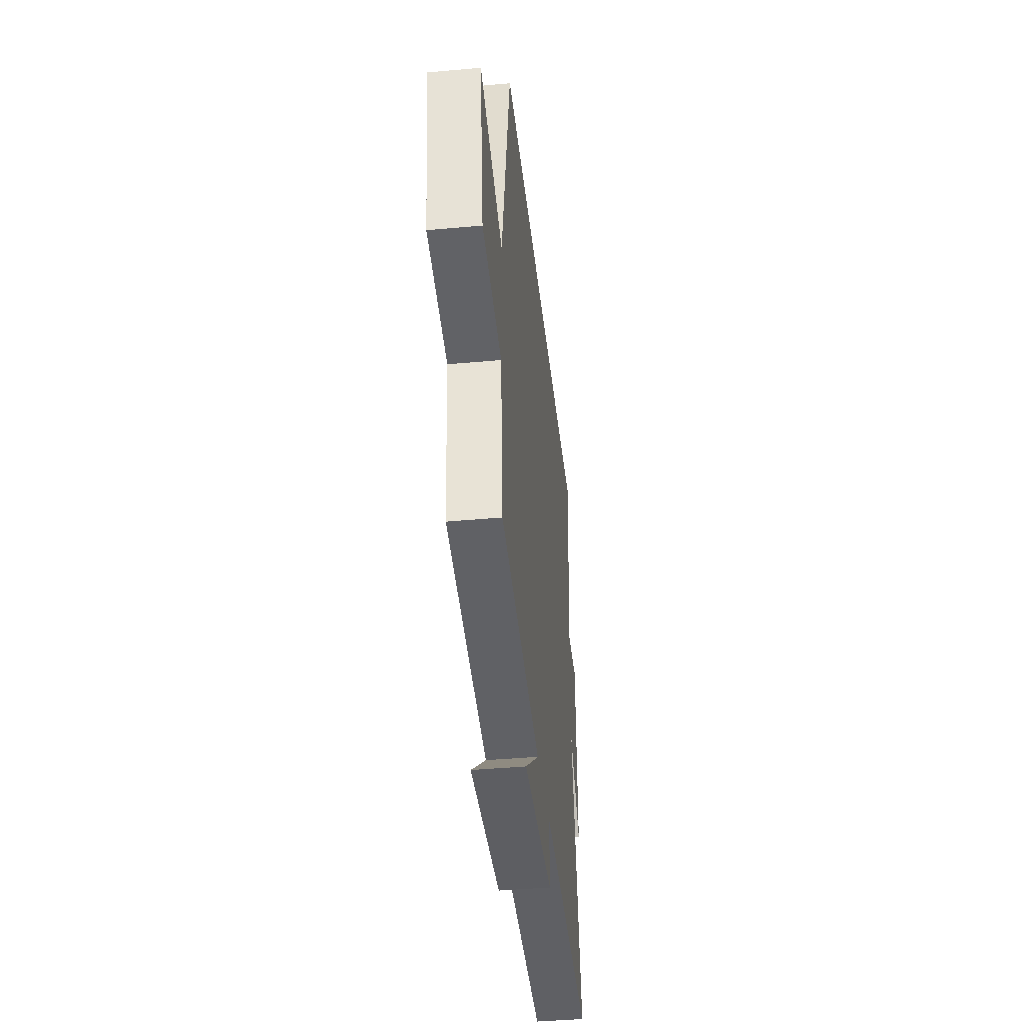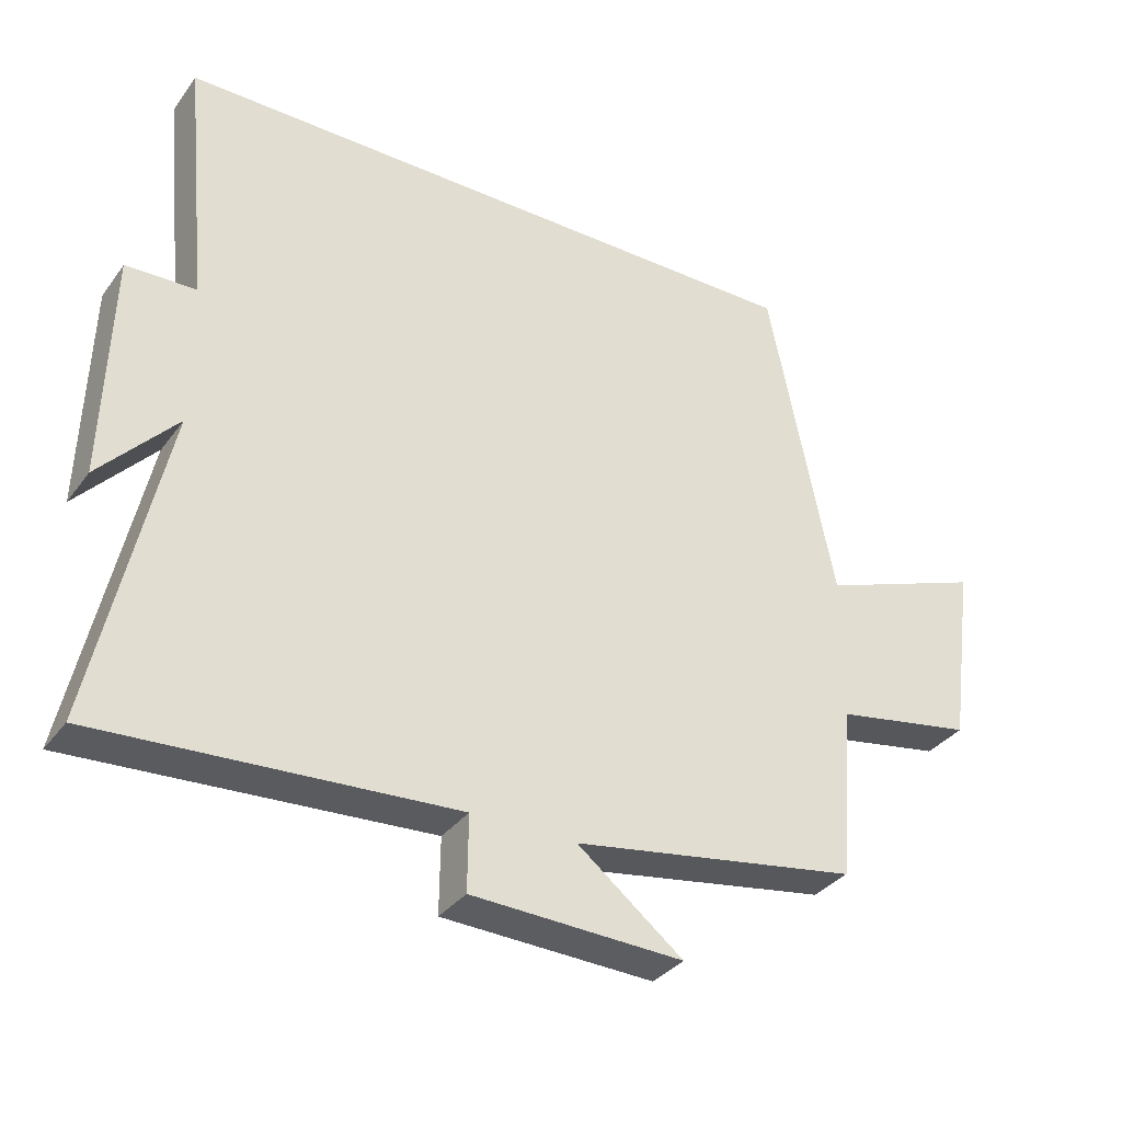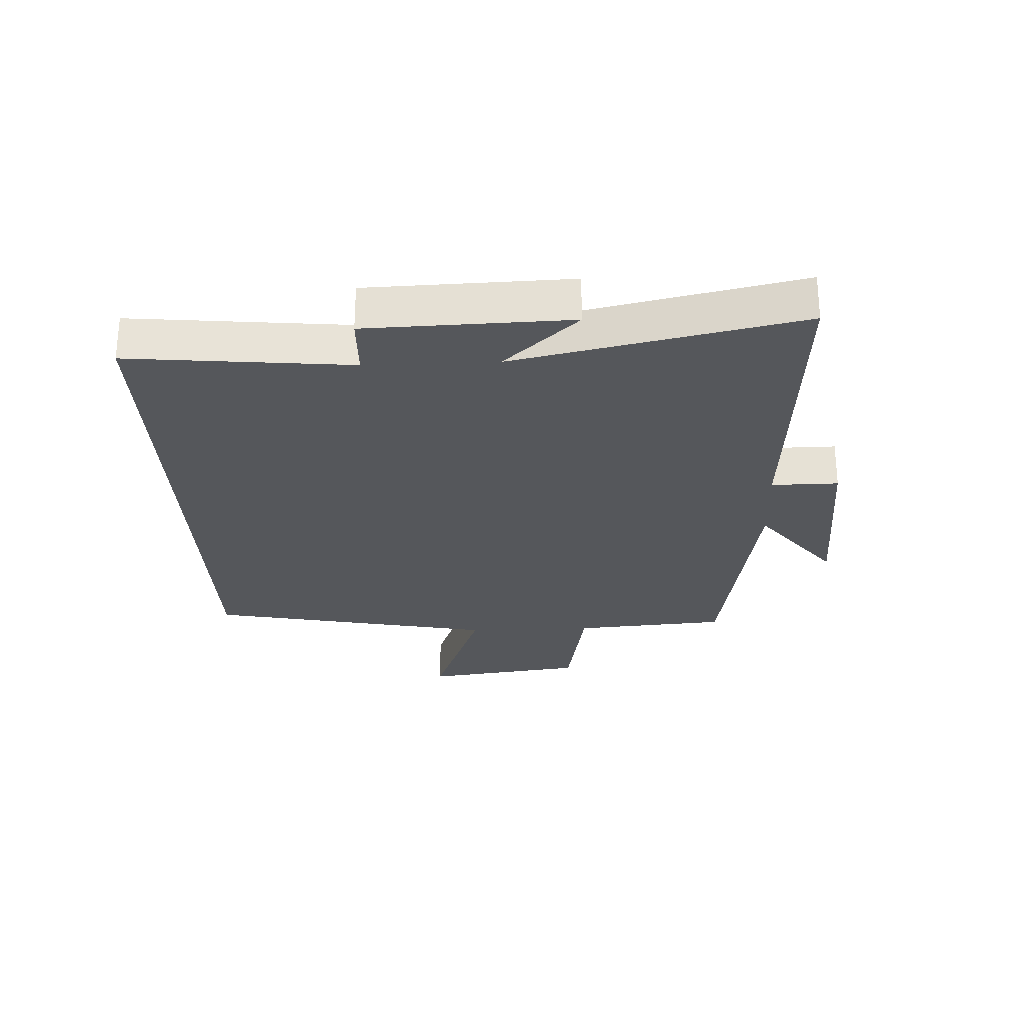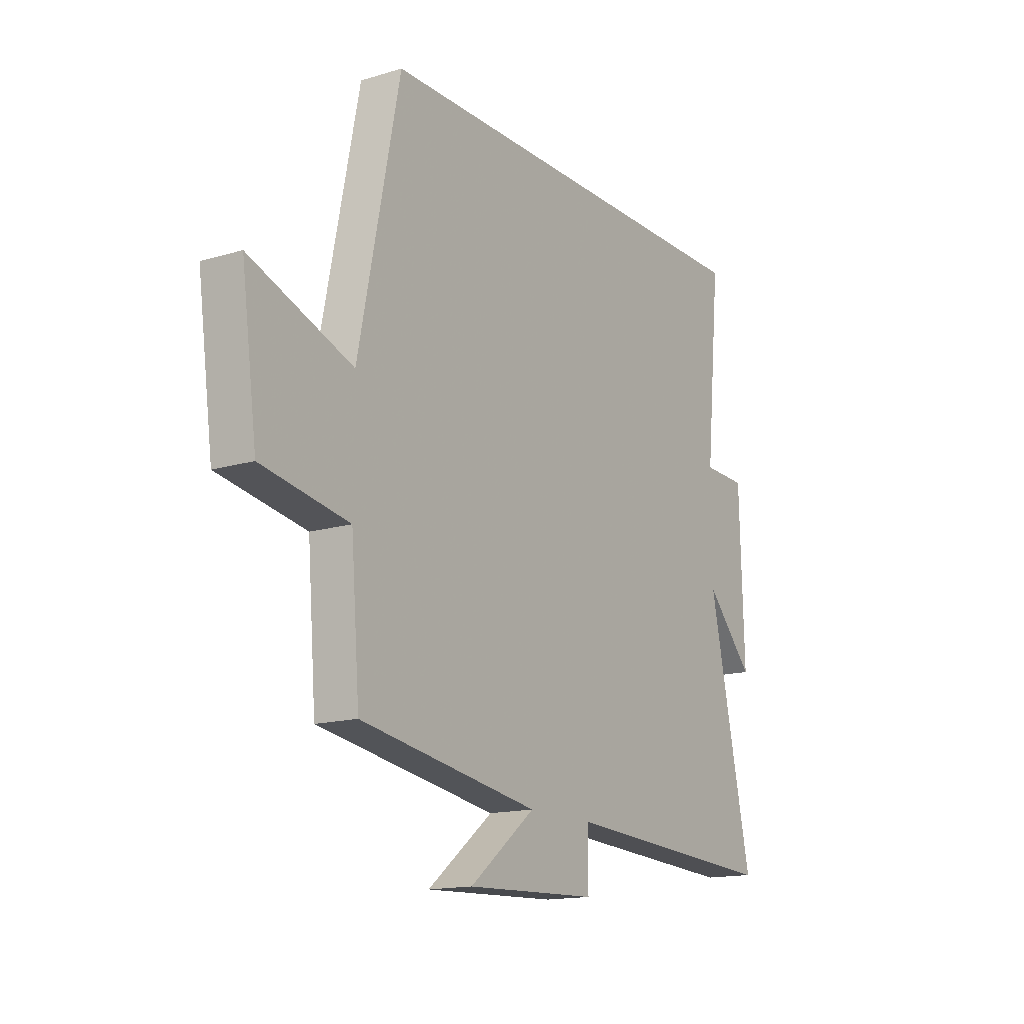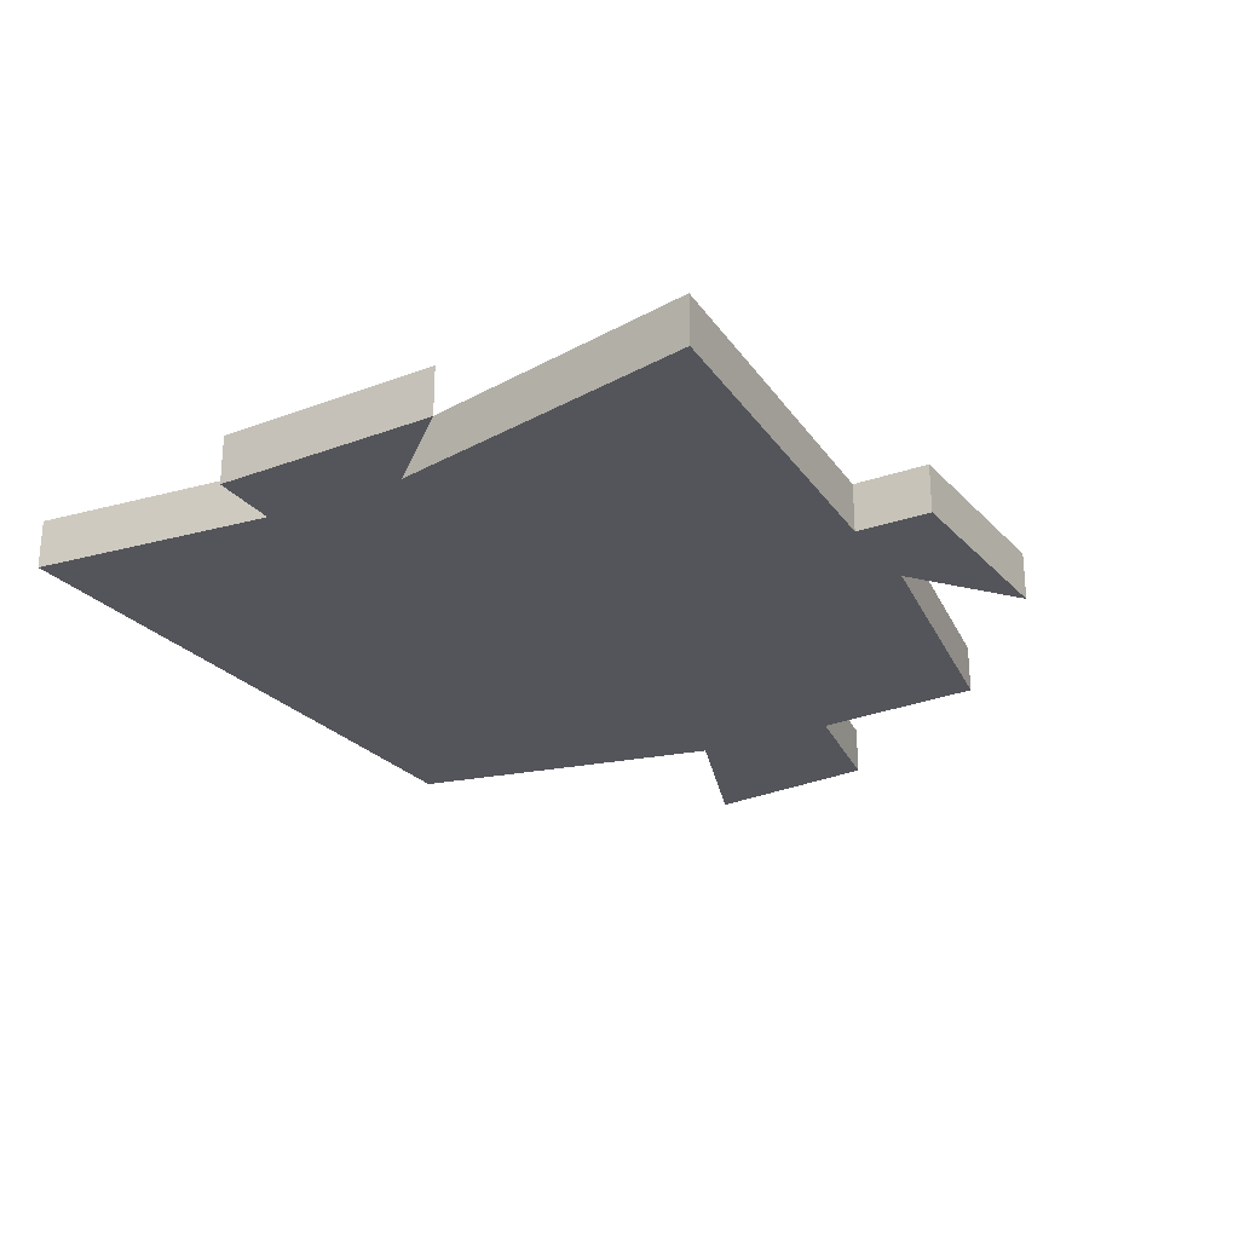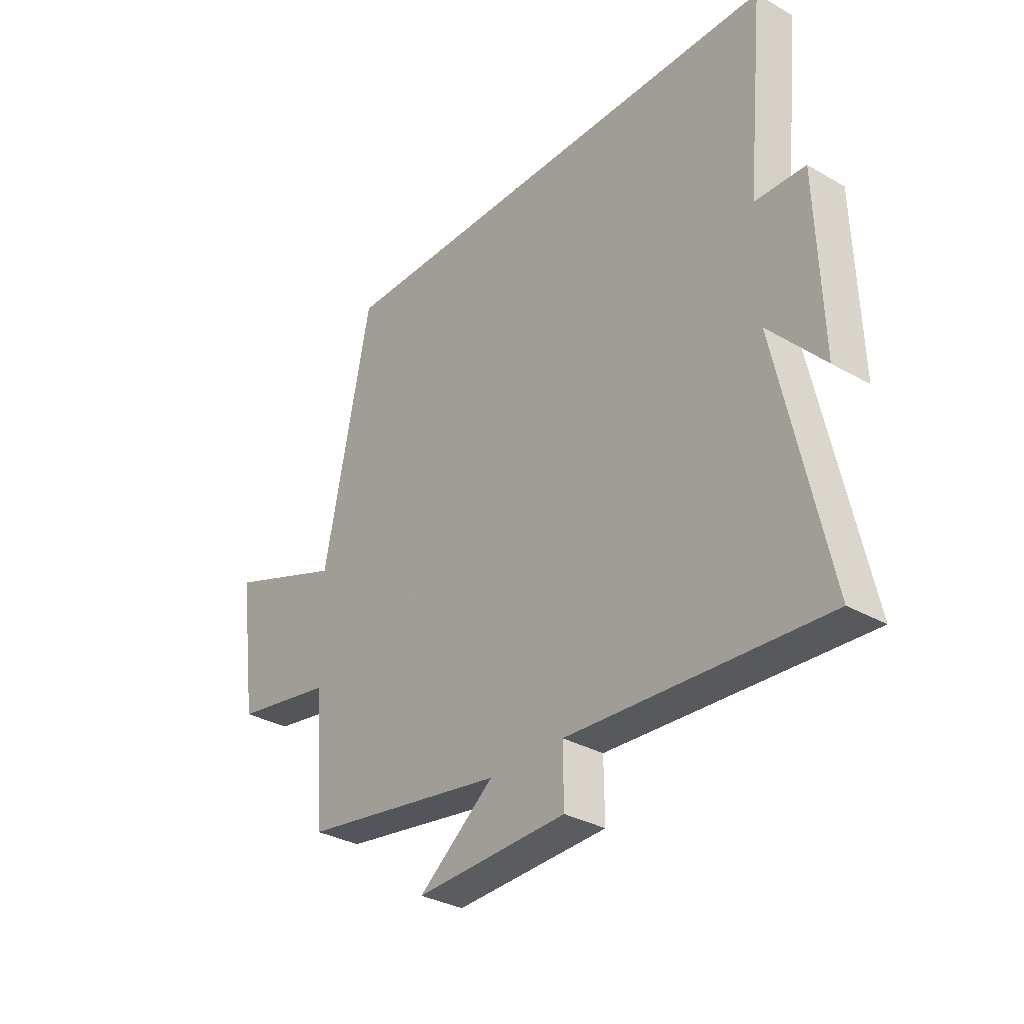
<metadata>
{"format":"obj","ext":"obj","renderer":"f3d","projection":"perspective","resolution":1024,"background":"white","views":[{"elev":-41.0,"azim":-83.6,"up":"+Z"},{"elev":-34.2,"azim":149.0,"up":"+Z"},{"elev":-26.8,"azim":92.5,"up":"+Y"},{"elev":-15.2,"azim":-57.4,"up":"+Z"},{"elev":-24.9,"azim":119.7,"up":"+Y"},{"elev":-32.3,"azim":51.3,"up":"+Z"}]}
</metadata>
<code>
v -0.48 0.07 -0.433
v -0.5 0.07 -0.182
v -0.701 0.07 -0.147
v -0.737 0.07 0.117
v -0.5 0.07 0.03
v -0.405 0.07 0.5
v 0.535 0.07 0.5
v 0.5 0.07 0.141
v 0.601 0.07 0.138
v 0.611 0.07 -0.19
v 0.5 0.07 -0.069
v 0.6 0.07 -0.53
v 0.087 0.07 -0.5
v 0.088 0.07 -0.609
v -0.218 0.07 -0.621
v -0.065 0.07 -0.5
v -0.48 0 -0.433
v -0.5 0 -0.182
v -0.701 0 -0.147
v -0.737 0 0.117
v -0.5 0 0.03
v -0.405 0 0.5
v 0.535 0 0.5
v 0.5 0 0.141
v 0.601 0 0.138
v 0.611 0 -0.19
v 0.5 0 -0.069
v 0.6 0 -0.53
v 0.087 0 -0.5
v 0.088 0 -0.609
v -0.218 0 -0.621
v -0.065 0 -0.5
f 13 14 15 16
f 13 16 1 2
f 11 12 13 2
f 8 9 10 11
f 8 11 2 3
f 5 6 7 8
f 5 8 3
f 3 4 5
f 32 31 30 29
f 18 17 32 29
f 18 29 28 27
f 27 26 25 24
f 19 18 27 24
f 24 23 22 21
f 19 24 21
f 21 20 19
f 1 17 18 2
f 2 18 19 3
f 3 19 20 4
f 4 20 21 5
f 5 21 22 6
f 6 22 23 7
f 7 23 24 8
f 8 24 25 9
f 9 25 26 10
f 10 26 27 11
f 11 27 28 12
f 12 28 29 13
f 13 29 30 14
f 14 30 31 15
f 15 31 32 16
f 16 32 17 1

</code>
